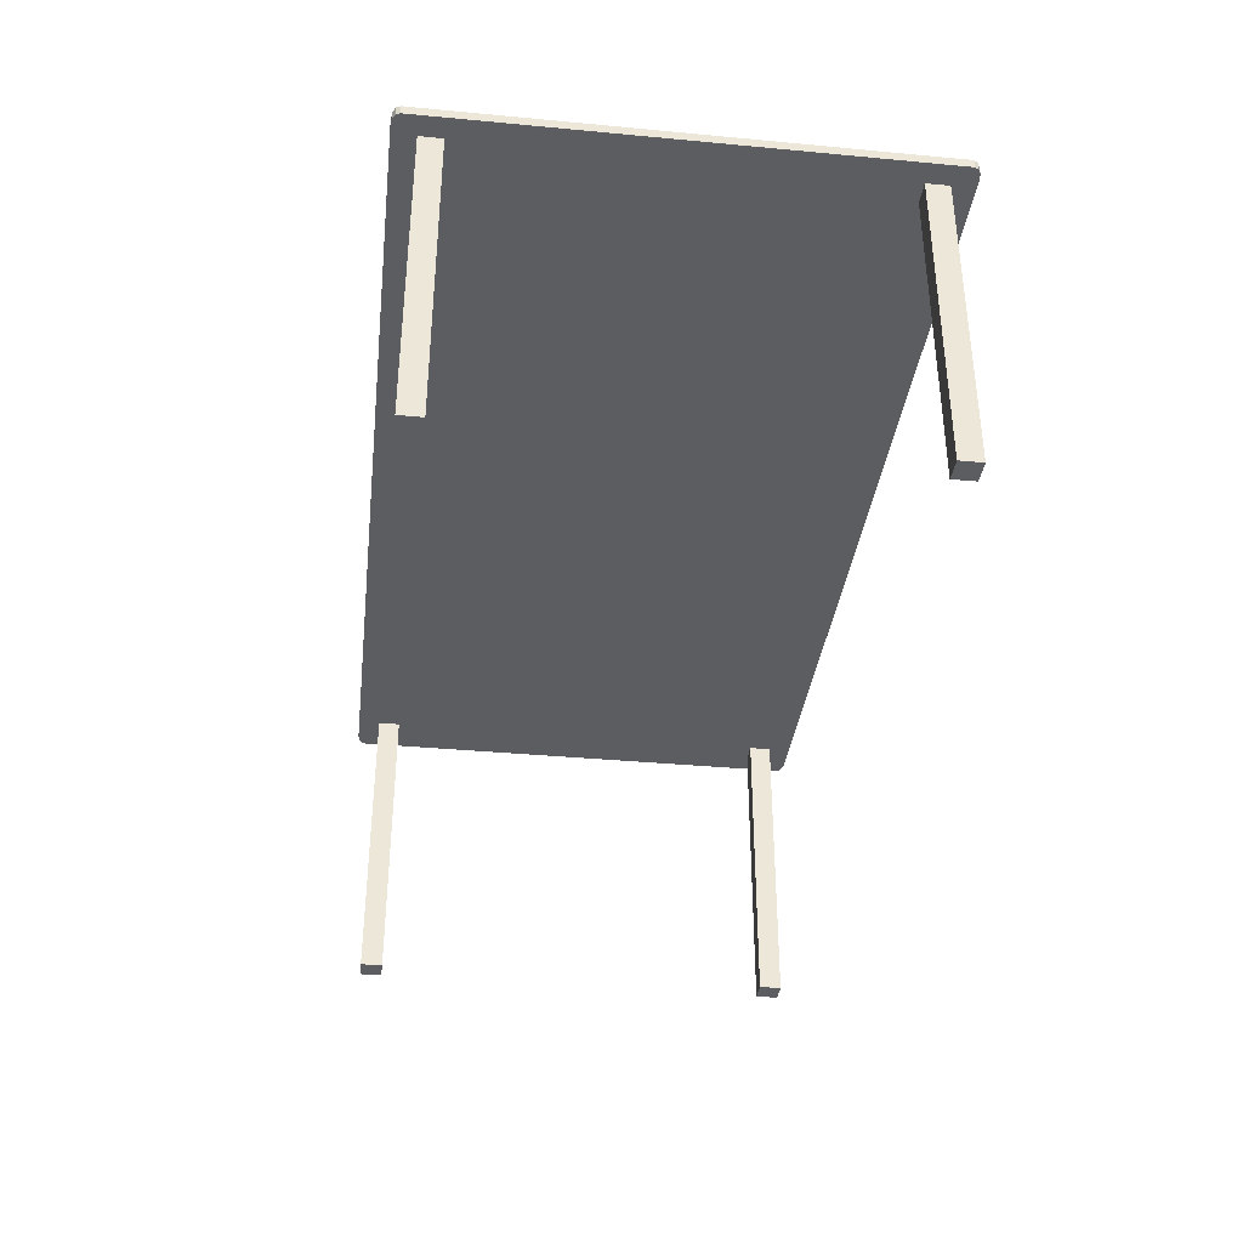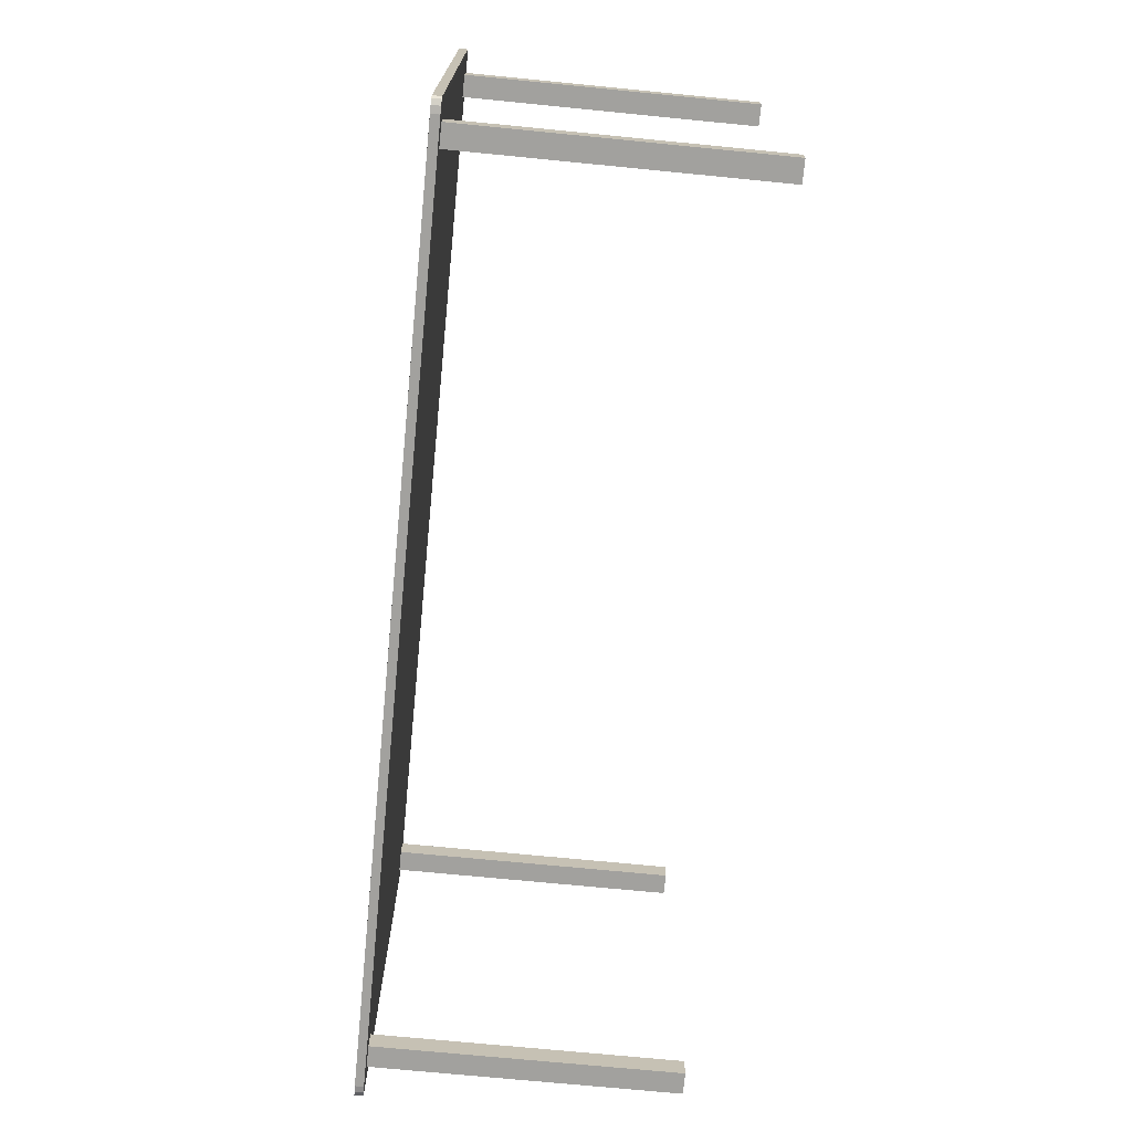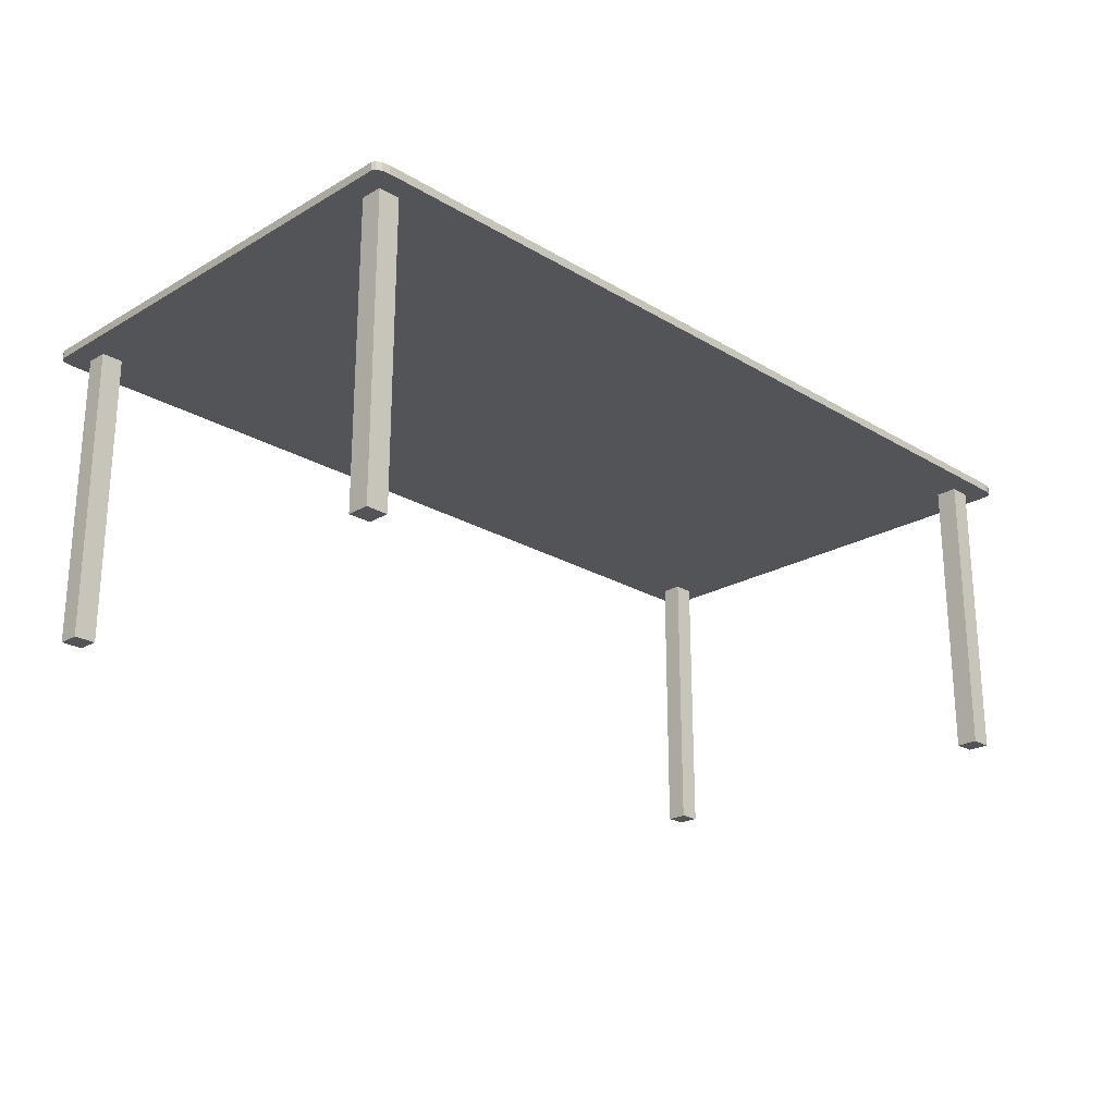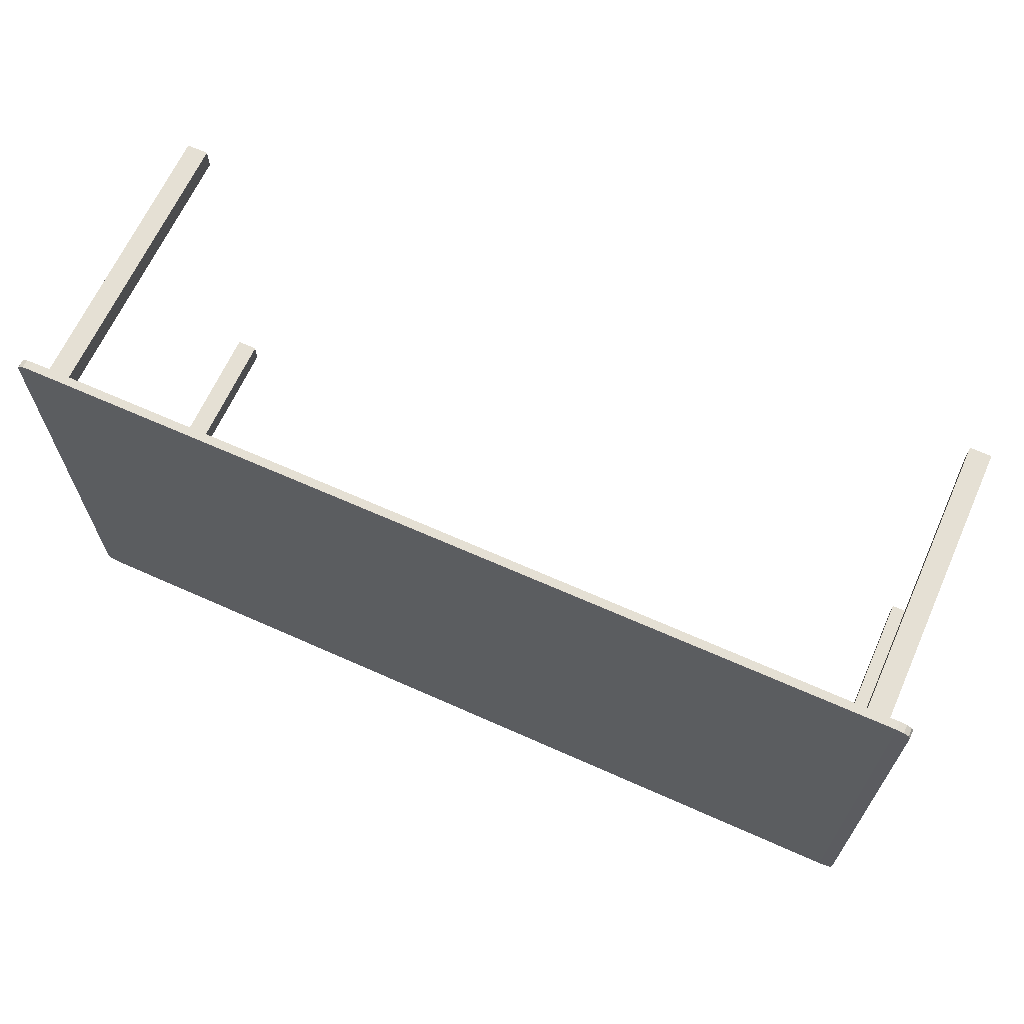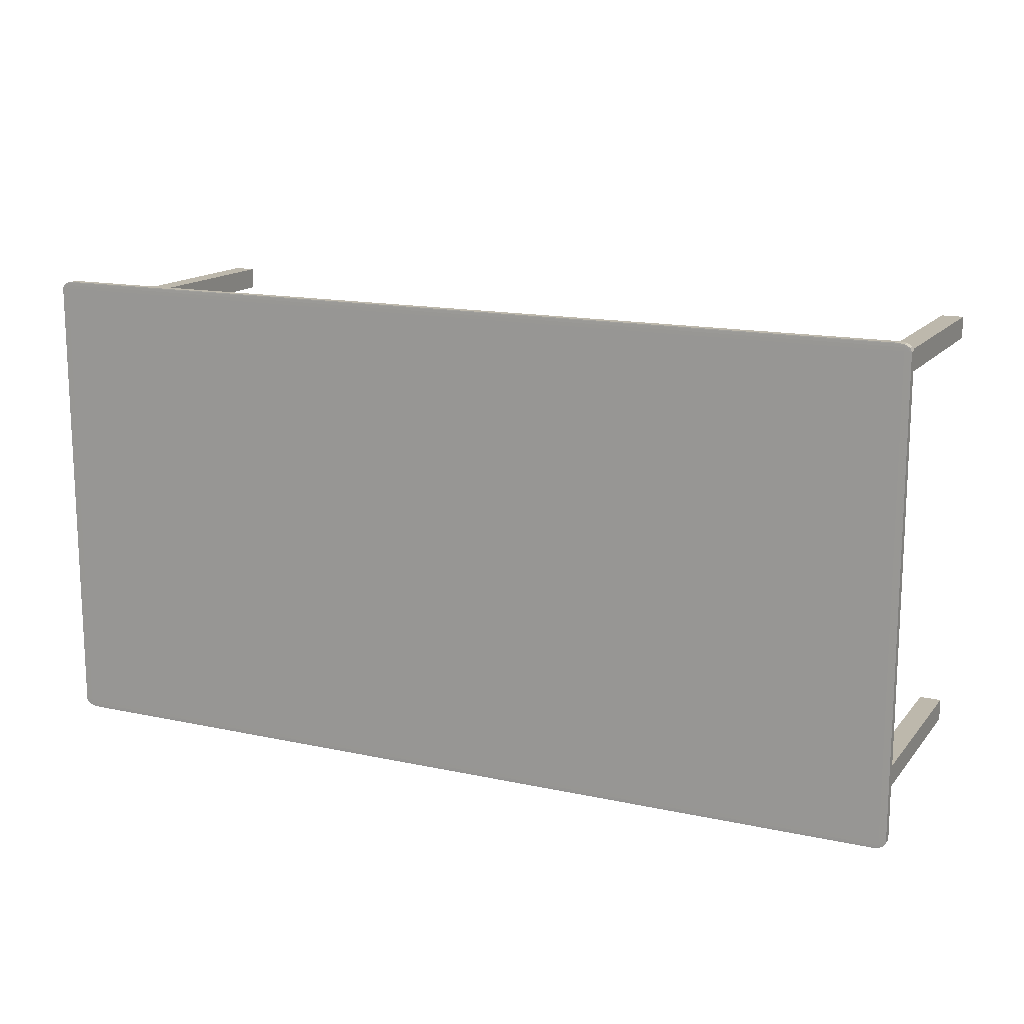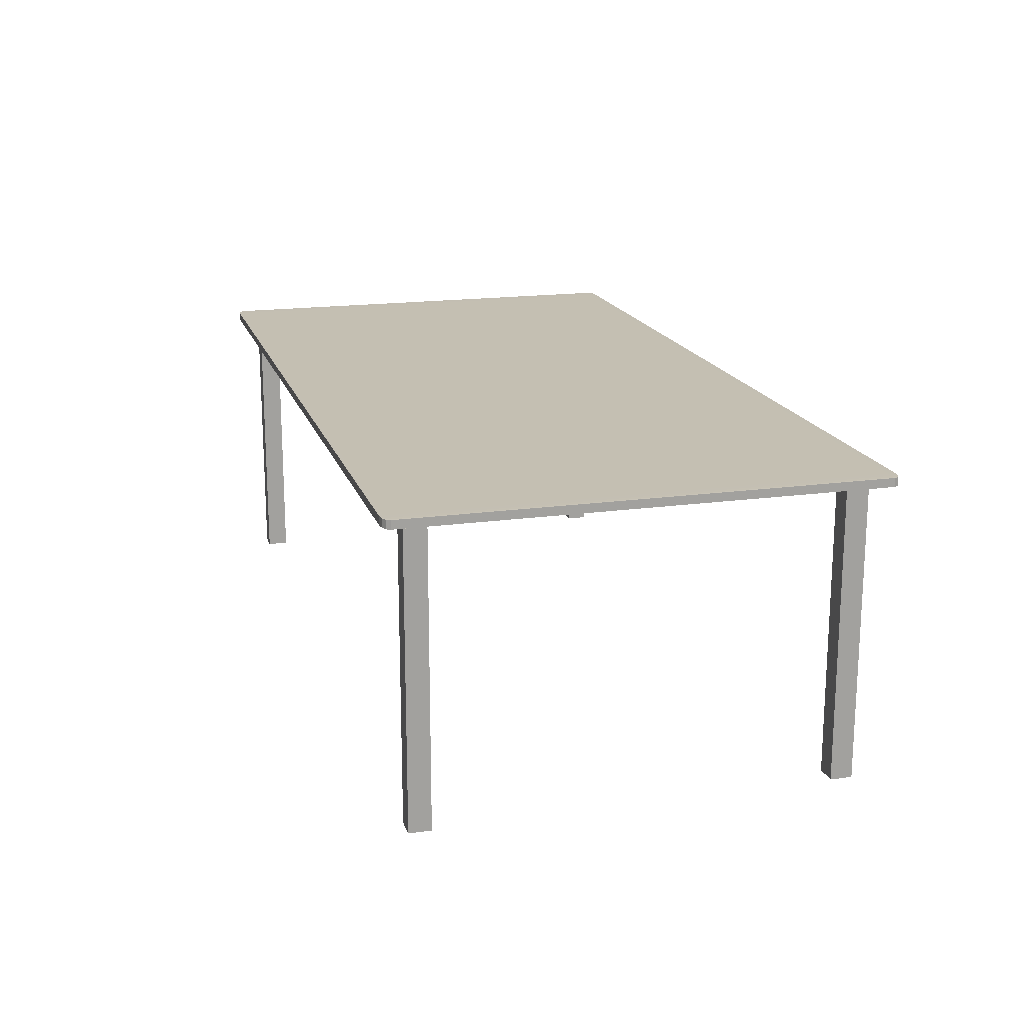
<metadata>
{"format":"obj","ext":"obj","renderer":"f3d","projection":"perspective","resolution":1024,"background":"white","views":[{"elev":-36.3,"azim":83.0,"up":"+Y"},{"elev":-72.0,"azim":-95.6,"up":"+Z"},{"elev":-23.0,"azim":-45.4,"up":"+Y"},{"elev":65.7,"azim":-155.8,"up":"+Z"},{"elev":14.8,"azim":-154.9,"up":"+Z"},{"elev":17.6,"azim":74.5,"up":"+Y"}]}
</metadata>
<code>
g Cube_Cube
v 10.19 7.097 -5.5
v 10.19 7.1 -5.335
v 10.5 7.097 -5.335
v 10.19 7.098 -5.478
v 10.34 7.097 -5.478
v 10.34 7.098 -5.457
v 10.34 7.1 -5.335
v 10.19 7.1 -5.417
v 10.34 7.099 -5.414
v 10.46 7.097 -5.417
v 10.46 7.098 -5.335
v 10.42 7.098 -5.414
v 10.19 6.9 -5.335
v 10.19 6.903 -5.5
v 10.5 6.903 -5.335
v 10.19 6.9 -5.417
v 10.34 6.9 -5.335
v 10.34 6.901 -5.414
v 10.34 6.903 -5.478
v 10.19 6.902 -5.478
v 10.34 6.902 -5.457
v 10.46 6.902 -5.335
v 10.46 6.903 -5.417
v 10.42 6.902 -5.414
v 10.5 7.097 5.335
v 10.19 7.1 5.335
v 10.19 7.097 5.5
v 10.46 7.098 5.335
v 10.46 7.097 5.417
v 10.42 7.098 5.414
v 10.19 7.1 5.417
v 10.34 7.1 5.335
v 10.34 7.099 5.414
v 10.34 7.097 5.478
v 10.19 7.098 5.478
v 10.34 7.098 5.457
v 10.5 6.903 5.335
v 10.19 6.903 5.5
v 10.19 6.9 5.335
v 10.46 6.903 5.417
v 10.46 6.902 5.335
v 10.42 6.902 5.414
v 10.19 6.902 5.478
v 10.34 6.903 5.478
v 10.34 6.902 5.457
v 10.34 6.9 5.335
v 10.19 6.9 5.417
v 10.34 6.901 5.414
v -10.19 7.097 -5.5
v -10.5 7.097 -5.335
v -10.19 7.1 -5.335
v -10.34 7.097 -5.478
v -10.19 7.098 -5.478
v -10.34 7.098 -5.457
v -10.46 7.098 -5.335
v -10.46 7.097 -5.417
v -10.42 7.098 -5.414
v -10.19 7.1 -5.417
v -10.34 7.1 -5.335
v -10.34 7.099 -5.414
v -10.5 6.903 -5.335
v -10.19 6.903 -5.5
v -10.19 6.9 -5.335
v -10.46 6.903 -5.417
v -10.46 6.902 -5.335
v -10.42 6.902 -5.414
v -10.19 6.902 -5.478
v -10.34 6.903 -5.478
v -10.34 6.902 -5.457
v -10.34 6.9 -5.335
v -10.19 6.9 -5.417
v -10.34 6.901 -5.414
v -10.5 7.097 5.335
v -10.19 7.097 5.5
v -10.19 7.1 5.335
v -10.46 7.097 5.417
v -10.46 7.098 5.335
v -10.42 7.098 5.414
v -10.19 7.098 5.478
v -10.34 7.097 5.478
v -10.34 7.098 5.457
v -10.34 7.1 5.335
v -10.19 7.1 5.417
v -10.34 7.099 5.414
v -10.19 6.9 5.335
v -10.19 6.903 5.5
v -10.5 6.903 5.335
v -10.19 6.9 5.417
v -10.34 6.9 5.335
v -10.34 6.901 5.414
v -10.34 6.903 5.478
v -10.19 6.902 5.478
v -10.34 6.902 5.457
v -10.46 6.902 5.335
v -10.46 6.903 5.417
v -10.42 6.902 5.414
f 63 13 39 85
f 87 73 50 61
f 38 27 74 86
f 2 51 75 26
f 15 3 25 37
f 1 4 6 5
f 4 8 9 6
f 2 7 9 8
f 7 11 12 9
f 3 10 12 11
f 10 5 6 12
f 6 9 12
f 13 16 18 17
f 16 20 21 18
f 14 19 21 20
f 19 23 24 21
f 15 22 24 23
f 22 17 18 24
f 18 21 24
f 25 28 30 29
f 28 32 33 30
f 26 31 33 32
f 31 35 36 33
f 27 34 36 35
f 34 29 30 36
f 30 33 36
f 37 40 42 41
f 40 44 45 42
f 38 43 45 44
f 43 47 48 45
f 39 46 48 47
f 46 41 42 48
f 42 45 48
f 49 52 54 53
f 52 56 57 54
f 50 55 57 56
f 55 59 60 57
f 51 58 60 59
f 58 53 54 60
f 54 57 60
f 61 64 66 65
f 64 68 69 66
f 62 67 69 68
f 67 71 72 69
f 63 70 72 71
f 70 65 66 72
f 66 69 72
f 73 76 78 77
f 76 80 81 78
f 74 79 81 80
f 79 83 84 81
f 75 82 84 83
f 82 77 78 84
f 78 81 84
f 85 88 90 89
f 88 92 93 90
f 86 91 93 92
f 91 95 96 93
f 87 94 96 95
f 94 89 90 96
f 90 93 96
f 63 85 89 70
f 70 89 94 65
f 65 94 87 61
f 13 63 71 16
f 16 71 67 20
f 20 67 62 14
f 3 15 23 10
f 10 23 19 5
f 5 19 14 1
f 86 74 80 91
f 91 80 76 95
f 95 76 73 87
f 27 38 44 34
f 34 44 40 29
f 29 40 37 25
f 49 62 68 52
f 52 68 64 56
f 56 64 61 50
f 26 75 83 31
f 31 83 79 35
f 35 79 74 27
f 2 26 32 7
f 7 32 28 11
f 11 28 25 3
f 85 39 47 88
f 88 47 43 92
f 92 43 38 86
f 75 51 59 82
f 82 59 55 77
f 77 55 50 73
f 51 2 8 58
f 58 8 4 53
f 53 4 1 49
f 39 13 17 46
f 46 17 22 41
f 41 22 15 37
f 62 49 1 14
g Cube.001_Cube.001
v -10 0.1 5
v -10 6.9 5
v -10 0.1 4.5
v -10 6.9 4.5
v -9.5 0.1 5
v -9.5 6.9 5
v -9.5 0.1 4.5
v -9.5 6.9 4.5
v 9.5 0.1 5
v 9.5 6.9 5
v 9.5 0.1 4.5
v 9.5 6.9 4.5
v 10 0.1 5
v 10 6.9 5
v 10 0.1 4.5
v 10 6.9 4.5
v -10 0.1 -4.5
v -10 6.9 -4.5
v -10 0.1 -5
v -10 6.9 -5
v -9.5 0.1 -4.5
v -9.5 6.9 -4.5
v -9.5 0.1 -5
v -9.5 6.9 -5
v 9.5 0.1 -4.5
v 9.5 6.9 -4.5
v 9.5 0.1 -5
v 9.5 6.9 -5
v 10 0.1 -4.5
v 10 6.9 -4.5
v 10 0.1 -5
v 10 6.9 -5
f 97 98 100 99
f 99 100 104 103
f 103 104 102 101
f 101 102 98 97
f 99 103 101 97
f 104 100 98 102
f 105 106 108 107
f 107 108 112 111
f 111 112 110 109
f 109 110 106 105
f 107 111 109 105
f 112 108 106 110
f 113 114 116 115
f 115 116 120 119
f 119 120 118 117
f 117 118 114 113
f 115 119 117 113
f 120 116 114 118
f 121 122 124 123
f 123 124 128 127
f 127 128 126 125
f 125 126 122 121
f 123 127 125 121
f 128 124 122 126

</code>
